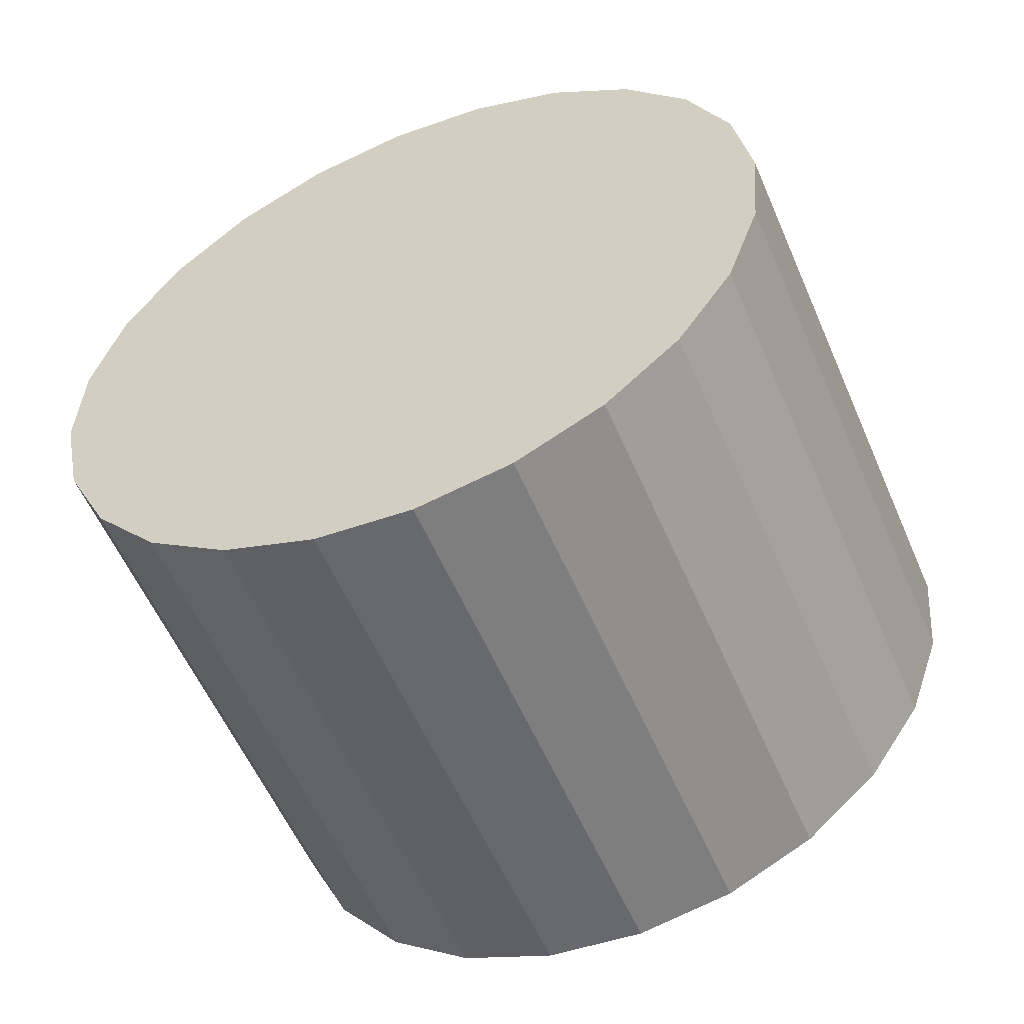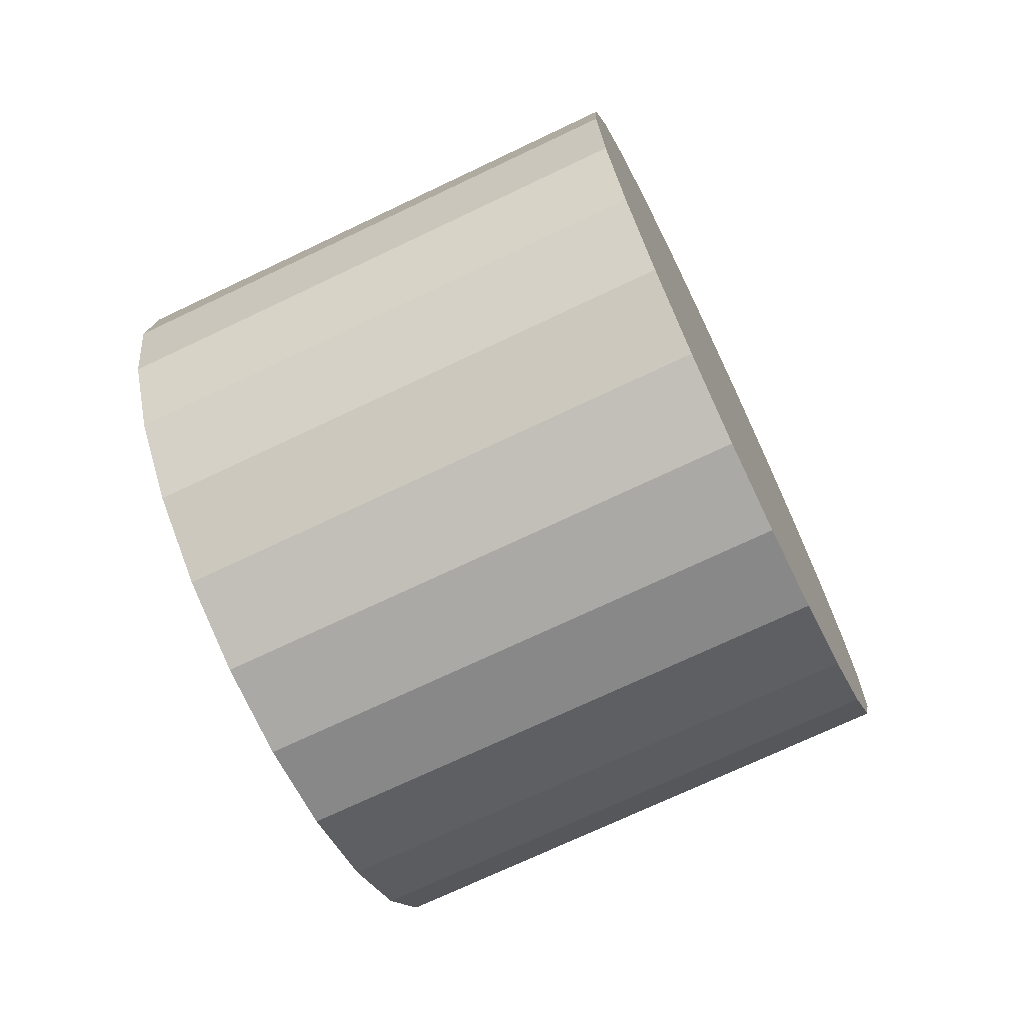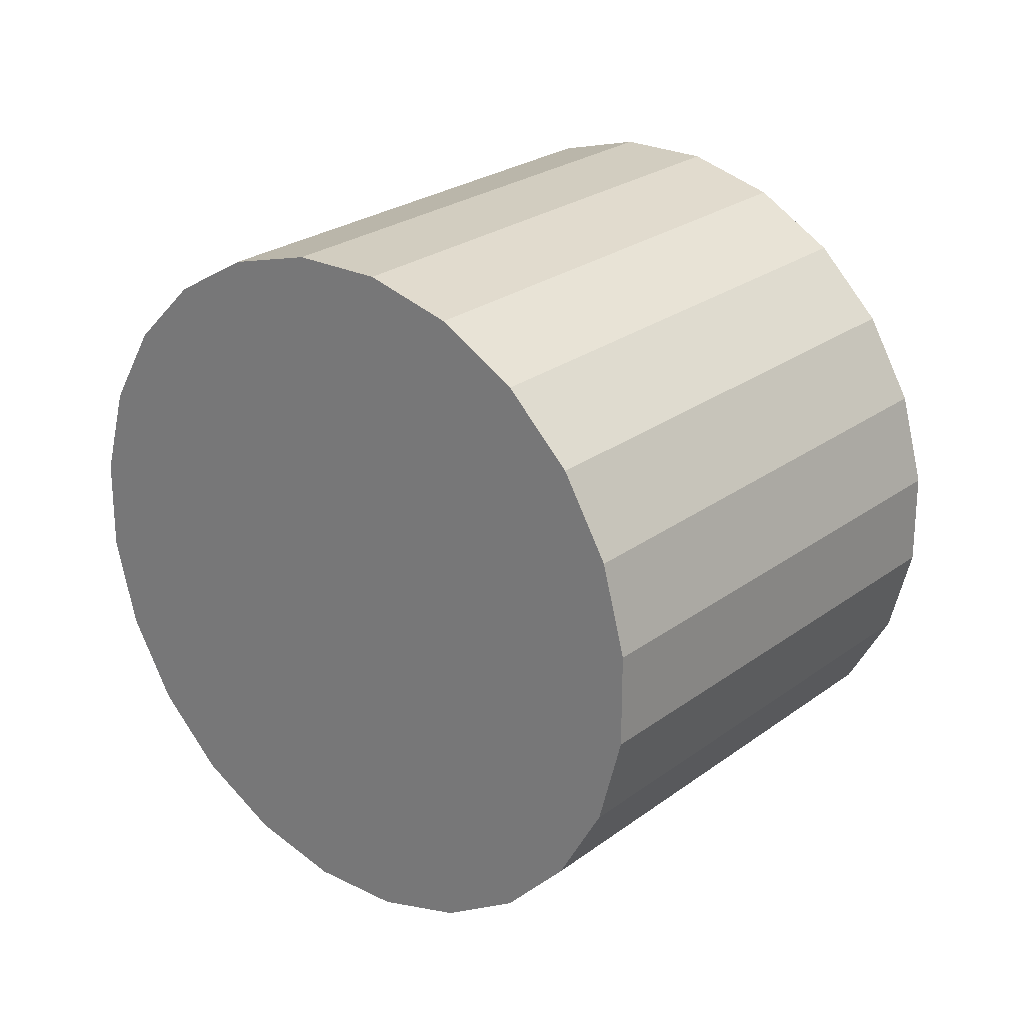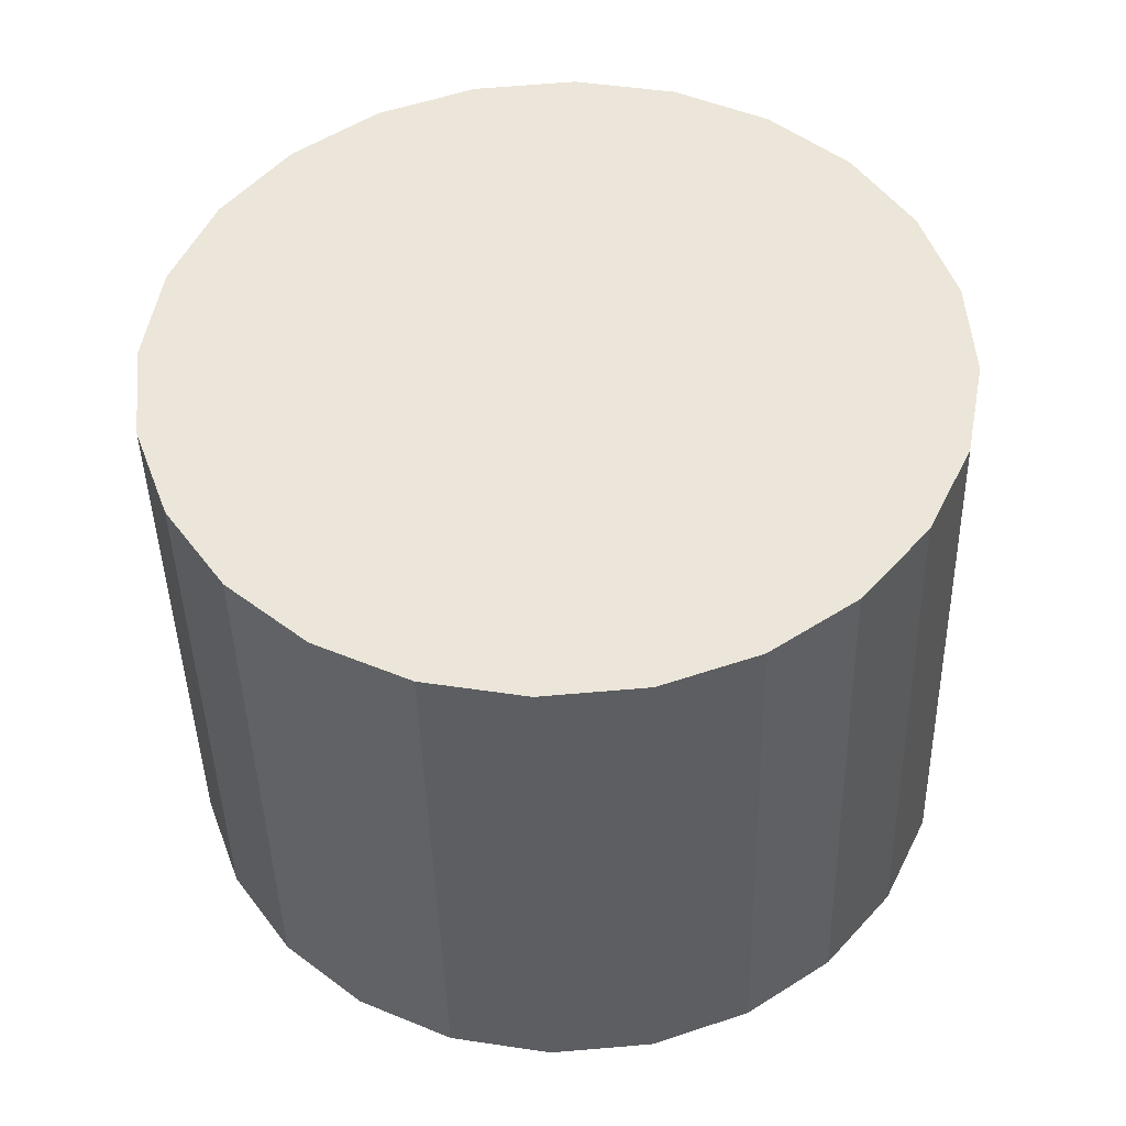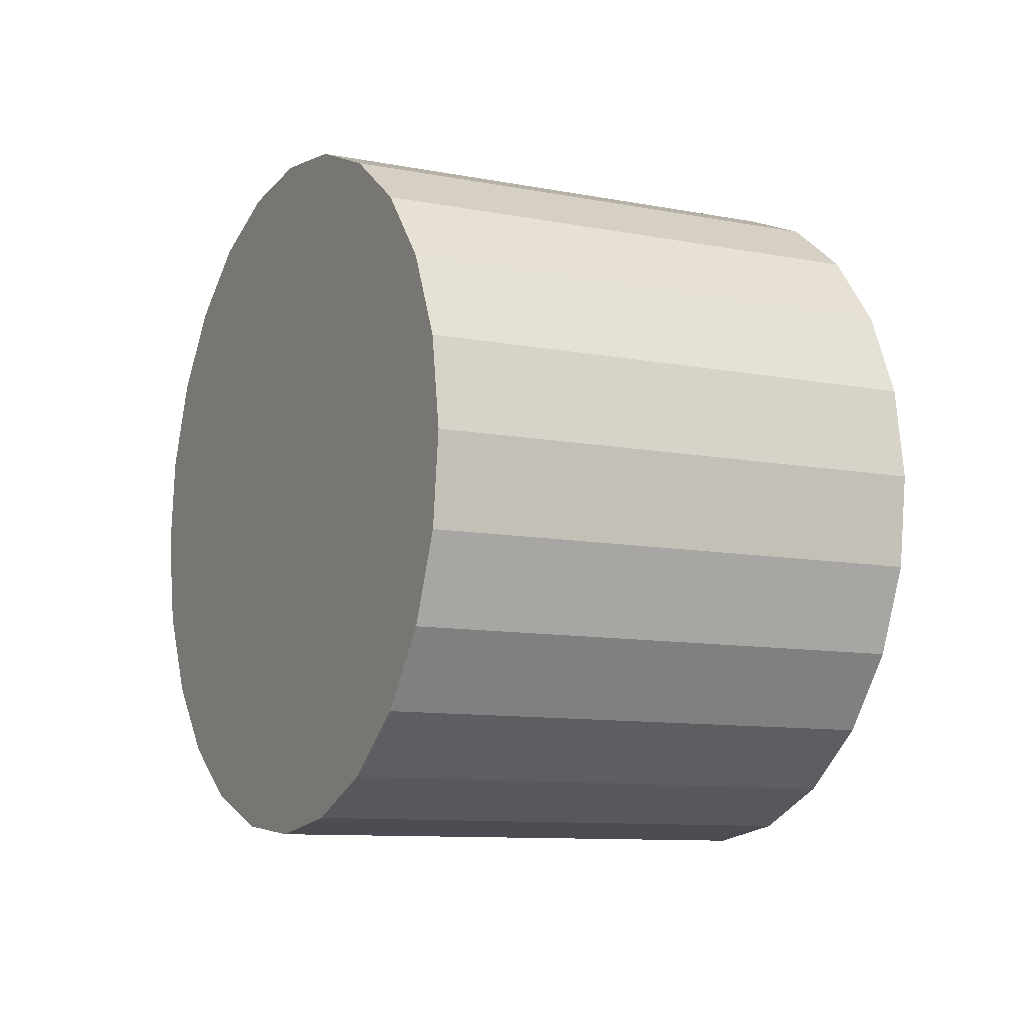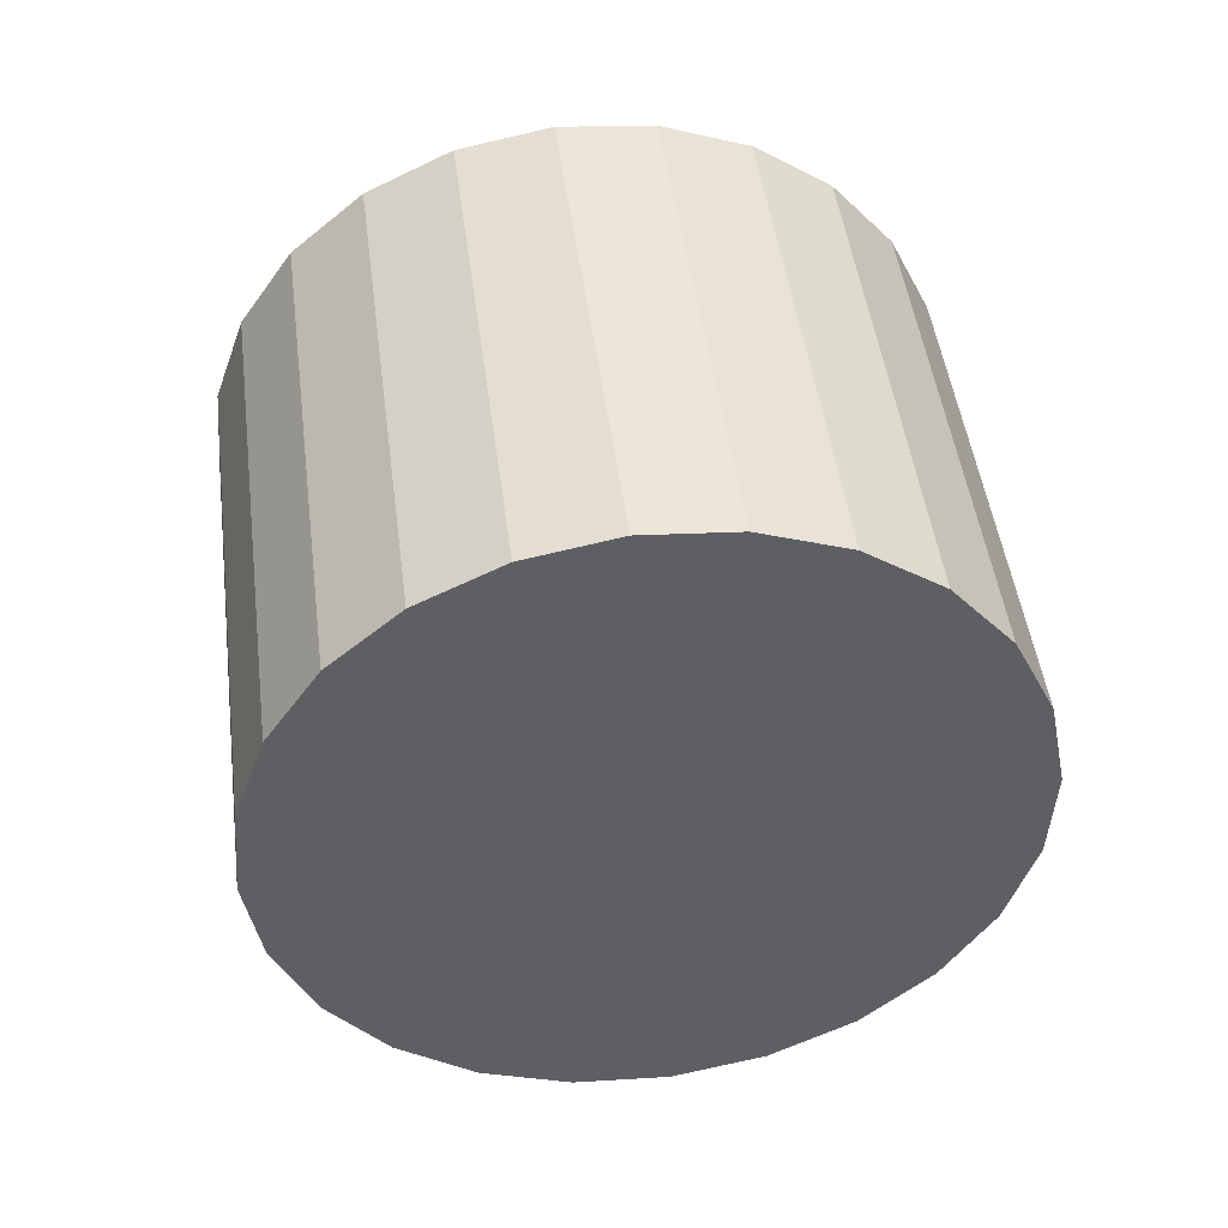
<metadata>
{"format":"obj","ext":"obj","renderer":"f3d","projection":"perspective","resolution":1024,"background":"white","views":[{"elev":46.2,"azim":-65.6,"up":"+Z"},{"elev":7.2,"azim":-84.6,"up":"+Y"},{"elev":57.6,"azim":44.5,"up":"+Y"},{"elev":25.2,"azim":-177.0,"up":"+Z"},{"elev":-73.2,"azim":-103.2,"up":"+Y"},{"elev":70.5,"azim":-7.8,"up":"+Y"}]}
</metadata>
<code>
o mesh98/mesh98-geometry#mesh98-geometry
v -0.5636 -0.17 -0.186
v -0.5642 -0.1541 -0.1631
v -0.5636 -0.1584 -0.1611
v -0.5642 -0.1657 -0.188
v -0.6002 -0.1584 -0.1611
v -0.5642 -0.1743 -0.184
v -0.5996 -0.1657 -0.188
v -0.566 -0.1501 -0.165
v -0.5996 -0.1627 -0.1591
v -0.5996 -0.1541 -0.1631
v -0.5642 -0.1627 -0.1591
v -0.6002 -0.17 -0.186
v -0.5978 -0.1617 -0.1899
v -0.566 -0.1617 -0.1899
v -0.5996 -0.1743 -0.184
v -0.566 -0.1783 -0.1821
v -0.5978 -0.1501 -0.165
v -0.5689 -0.1467 -0.1666
v -0.5978 -0.1667 -0.1572
v -0.5978 -0.1783 -0.1821
v -0.566 -0.1667 -0.1572
v -0.5948 -0.1467 -0.1666
v -0.5948 -0.1583 -0.1915
v -0.5689 -0.1583 -0.1915
v -0.5689 -0.1818 -0.1805
v -0.5727 -0.1557 -0.1927
v -0.5948 -0.1702 -0.1556
v -0.5948 -0.1818 -0.1805
v -0.5689 -0.1702 -0.1556
v -0.5911 -0.144 -0.1678
v -0.5727 -0.144 -0.1678
v -0.5911 -0.1557 -0.1927
v -0.5727 -0.1728 -0.1544
v -0.5771 -0.154 -0.1935
v -0.5866 -0.154 -0.1935
v -0.5911 -0.1728 -0.1544
v -0.5911 -0.1844 -0.1793
v -0.5727 -0.1844 -0.1793
v -0.5866 -0.1424 -0.1686
v -0.5771 -0.1424 -0.1686
v -0.5771 -0.1745 -0.1536
v -0.5866 -0.1745 -0.1536
v -0.5819 -0.1534 -0.1938
v -0.5819 -0.1418 -0.1689
v -0.5866 -0.1861 -0.1785
v -0.5771 -0.1861 -0.1785
v -0.5819 -0.175 -0.1534
v -0.5819 -0.1867 -0.1783
f 1 2 3
f 2 1 4
f 3 2 1
f 4 1 2
f 5 3 2
f 2 3 5
f 3 6 1
f 1 6 3
f 1 7 4
f 4 7 1
f 4 8 2
f 2 8 4
f 9 3 5
f 5 3 9
f 5 2 10
f 10 2 5
f 6 3 11
f 11 3 6
f 6 12 1
f 1 12 6
f 1 12 7
f 7 12 1
f 4 7 13
f 13 7 4
f 8 4 14
f 14 4 8
f 10 2 8
f 8 2 10
f 9 11 3
f 3 11 9
f 5 15 9
f 9 15 5
f 10 12 5
f 5 12 10
f 11 16 6
f 6 16 11
f 6 15 12
f 12 15 6
f 12 10 7
f 7 10 12
f 7 17 13
f 13 17 7
f 4 13 14
f 14 13 4
f 14 18 8
f 8 18 14
f 10 8 17
f 17 8 10
f 19 11 9
f 9 11 19
f 15 5 12
f 12 5 15
f 20 9 15
f 15 9 20
f 16 11 21
f 21 11 16
f 16 15 6
f 6 15 16
f 17 7 10
f 10 7 17
f 22 13 17
f 17 13 22
f 14 13 23
f 23 13 14
f 18 14 24
f 24 14 18
f 17 8 18
f 18 8 17
f 19 21 11
f 11 21 19
f 9 20 19
f 19 20 9
f 16 20 15
f 15 20 16
f 21 25 16
f 16 25 21
f 13 22 23
f 23 22 13
f 17 18 22
f 22 18 17
f 14 23 24
f 24 23 14
f 26 18 24
f 24 18 26
f 27 21 19
f 19 21 27
f 28 19 20
f 20 19 28
f 25 20 16
f 16 20 25
f 25 21 29
f 29 21 25
f 30 23 22
f 22 23 30
f 22 18 31
f 31 18 22
f 24 23 32
f 32 23 24
f 18 26 31
f 31 26 18
f 24 32 26
f 26 32 24
f 27 29 21
f 21 29 27
f 19 28 27
f 27 28 19
f 25 28 20
f 20 28 25
f 33 25 29
f 29 25 33
f 23 30 32
f 32 30 23
f 22 31 30
f 30 31 22
f 34 31 26
f 26 31 34
f 26 32 35
f 35 32 26
f 36 29 27
f 27 29 36
f 37 27 28
f 28 27 37
f 38 28 25
f 25 28 38
f 25 33 38
f 38 33 25
f 36 33 29
f 29 33 36
f 39 32 30
f 30 32 39
f 30 31 40
f 40 31 30
f 31 34 40
f 40 34 31
f 26 35 34
f 34 35 26
f 32 39 35
f 35 39 32
f 27 37 36
f 36 37 27
f 38 37 28
f 28 37 38
f 41 38 33
f 33 38 41
f 42 33 36
f 36 33 42
f 30 40 39
f 39 40 30
f 43 40 34
f 34 40 43
f 34 35 43
f 43 35 34
f 44 35 39
f 39 35 44
f 45 36 37
f 37 36 45
f 46 37 38
f 38 37 46
f 38 41 46
f 46 41 38
f 42 41 33
f 33 41 42
f 36 45 42
f 42 45 36
f 39 40 44
f 44 40 39
f 40 43 44
f 44 43 40
f 35 44 43
f 43 44 35
f 46 45 37
f 37 45 46
f 47 46 41
f 41 46 47
f 41 42 47
f 47 42 41
f 48 42 45
f 45 42 48
f 45 46 48
f 48 46 45
f 46 47 48
f 48 47 46
f 42 48 47
f 47 48 42

</code>
